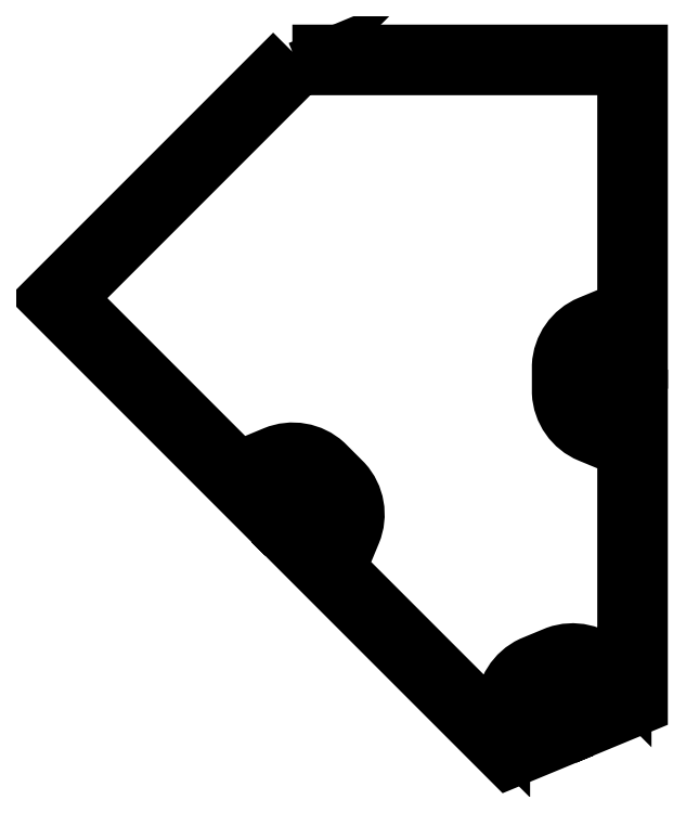
<metadata>
{"format":"dxf","ext":"dxf","renderer":"ezdxf+matplotlib","layout":"modelspace","background":"white","min_lineweight":24,"dpi":150}
</metadata>
<code>
0
SECTION
2
ENTITIES
0
LWPOLYLINE
8
Profil
90
       36
70
     1
43
0
10
-16.51
20
40.08
10
-46.61
20
9.979
10
-19.85
20
-16.78
10
-18.36
20
-15.3
10
-21.42
20
-12.25
10
-17.99
20
-10.83
42
-0.3033
10
-13.63
20
-11.69
10
-11.72
20
-13.6
42
-0.3033
10
-10.85
20
-17.96
10
-12.27
20
-21.39
10
-15.32
20
-18.34
10
-16.81
20
-19.83
10
9.956
20
-46.59
10
16.02
20
-44.08
10
15.22
20
-42.14
10
11.23
20
-43.79
10
11.23
20
-40.08
42
-0.3033
10
13.7
20
-36.38
10
14.94
20
-35.86
10
16.19
20
-35.35
42
-0.3033
10
20.55
20
-36.21
10
23.18
20
-38.84
10
19.19
20
-40.49
10
19.99
20
-42.43
10
26.06
20
-39.92
10
26.06
20
-2.07
10
23.96
20
-2.07
10
23.96
20
-6.388
10
20.53
20
-4.967
42
-0.3033
10
18.06
20
-1.271
10
18.06
20
1.43
42
-0.3033
10
20.53
20
5.126
10
23.96
20
6.547
10
23.96
20
2.23
10
26.06
20
2.23
10
26.06
20
40.08
0
LWPOLYLINE
8
Profil
90
       23
70
     1
43
0
10
-15.68
20
38.08
10
24.06
20
38.08
10
24.06
20
8.753
10
19.76
20
6.974
42
0.2906
10
16.06
20
1.712
10
16.06
20
-1.553
42
0.2906
10
19.76
20
-6.815
10
24.06
20
-8.594
10
24.06
20
-36.89
10
21.97
20
-34.8
42
0.2906
10
15.69
20
-33.4
10
14.21
20
-34.01
10
12.67
20
-34.65
42
0.2906
10
9.227
20
-40.08
10
9.227
20
-43.03
10
-10.78
20
-23.02
10
-9.002
20
-18.73
42
0.2906
10
-10.11
20
-12.39
10
-12.42
20
-10.08
42
0.2906
10
-18.75
20
-8.978
10
-23.05
20
-10.76
10
-43.78
20
9.979
10
-15.68
20
38.08
0
VIEWPORT
8
0
10
583.8
20
361.9
30
0
40
1585
41
1024
68
     1
69
     1
12
583.8
22
361.9
13
0
23
0
14
10
24
10
15
10
25
10
16
0
26
0
36
1
17
0
27
0
37
0
42
50
43
0
44
0
45
1024
50
0
51
0
72
  1000
90
    32800
1

281
     0
71
     1
74
     0
110
0
120
0
130
0
111
1
121
0
131
0
112
0
122
1
132
0
79
     0
146
0
170
     0
61
     5
348
1E
292
     1
282
     1
141
0
142
0
63
   250
421
  3355443
0
LWPOLYLINE
8
0
90
        4
70
     1
43
0
10
0.2447
20
831.8
10
1156
20
831.8
10
1156
20
0.9674
10
0.2447
20
0.9674
0
INSERT
8
0
66
     1
2
Zeichnungskopf
10
1156
20
0.9674
30
0
0
ATTRIB
8
0
10
1153
20
2.217
30
0
40
3
1

7
GSIMPLEX
72
     2
11
1153
21
2.217
31
0
280
     0
2
ass.projects.stateid.ChoiceLists.description
70
     0
280
     0
0
ATTRIB
8
0
10
1153
20
12.22
30
0
40
3
1

7
GSIMPLEX
72
     2
11
1153
21
12.22
31
0
280
     0
2
ass.projectdrawings.checkedby
70
     0
280
     0
0
ATTRIB
8
0
10
1153
20
22.22
30
0
40
3
1

7
GSIMPLEX
72
     2
11
1153
21
22.22
31
0
280
     0
2
ass.projectdrawings.updatedate.date
70
     0
280
     0
0
ATTRIB
8
0
10
1153
20
32.22
30
0
40
3
1

7
GSIMPLEX
72
     2
11
1153
21
32.22
31
0
280
     0
2
ass.projectdrawings.insertdate.date
70
     0
280
     0
0
ATTRIB
8
0
10
1153
20
42.22
30
0
40
3
1

7
GSIMPLEX
72
     2
11
1153
21
42.22
31
0
280
     0
2
ass.projectdrawings.drawnby
70
     0
280
     0
0
ATTRIB
8
0
10
1153
20
52.22
30
0
40
3
1

7
GSIMPLEX
72
     2
11
1153
21
52.22
31
0
280
     0
2
ass.projects.commissionno
70
     0
280
     0
0
ATTRIB
8
0
10
1153
20
60.97
30
0
40
3
1

7
GSIMPLEX
72
     2
11
1153
21
60.97
31
0
280
     0
2
ass.projects.no
70
     0
280
     0
0
ATTRIB
8
0
10
1153
20
70.97
30
0
40
3
1

7
GSIMPLEX
72
     2
11
1153
21
70.97
31
0
280
     0
2
ass.projectdrawings.no
70
     0
280
     0
0
ATTRIB
8
0
10
1086
20
2.217
30
0
40
3
1

41
0.7
7
GSIMPLEX
280
     0
2
ass.projectdrawings.standno
70
     0
280
     0
0
ATTRIB
8
0
10
1065
20
2.217
30
0
40
3
1

41
0.7
7
GSIMPLEX
280
     0
2
ass.projectdrawings.hall
70
     0
280
     0
0
ATTRIB
8
0
10
1030
20
12.22
30
0
40
3
1

41
0.7
7
GSIMPLEX
280
     0
2
ass.fairs.name
70
     0
280
     0
0
ATTRIB
8
0
10
1030
20
22.22
30
0
40
3
1

7
GSIMPLEX
280
     0
2
ass.customers.name
70
     0
280
     0
0
ATTRIB
8
0
10
1027
20
2.255
30
0
40
3
1

41
0.7
7
GSIMPLEX
280
     0
2
ass.fairs.fairstartdate
70
     0
280
     0
0
ATTRIB
8
0
10
1030
20
32.22
30
0
40
3
1

7
GSIMPLEX
280
     0
2
ass.projectdrawings.filename
70
     0
280
     0
0
ATTRIB
8
0
10
1030
20
42.22
30
0
40
3
1

7
GSIMPLEX
280
     0
2
ass.Projects.name
70
     0
280
     0
0
SEQEND
8
0
0
ENDSEC
0
EOF

</code>
